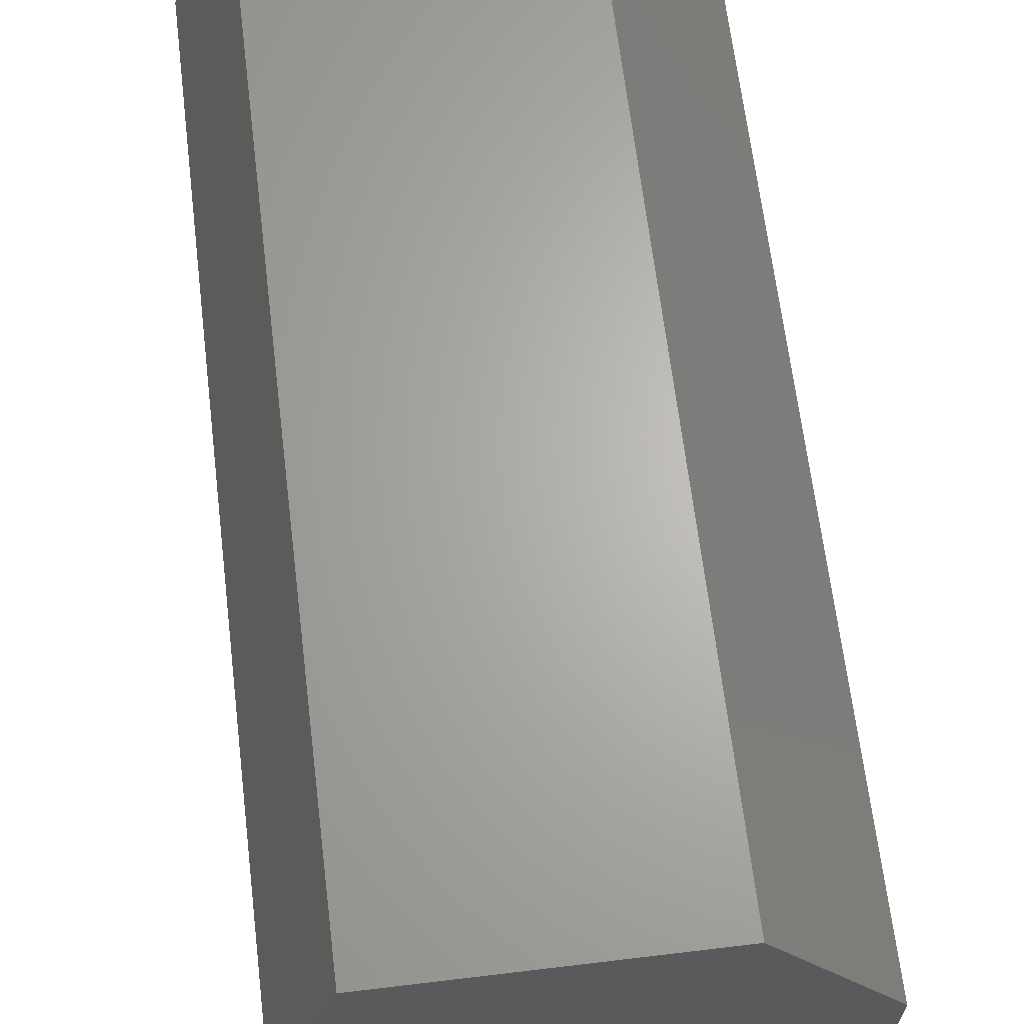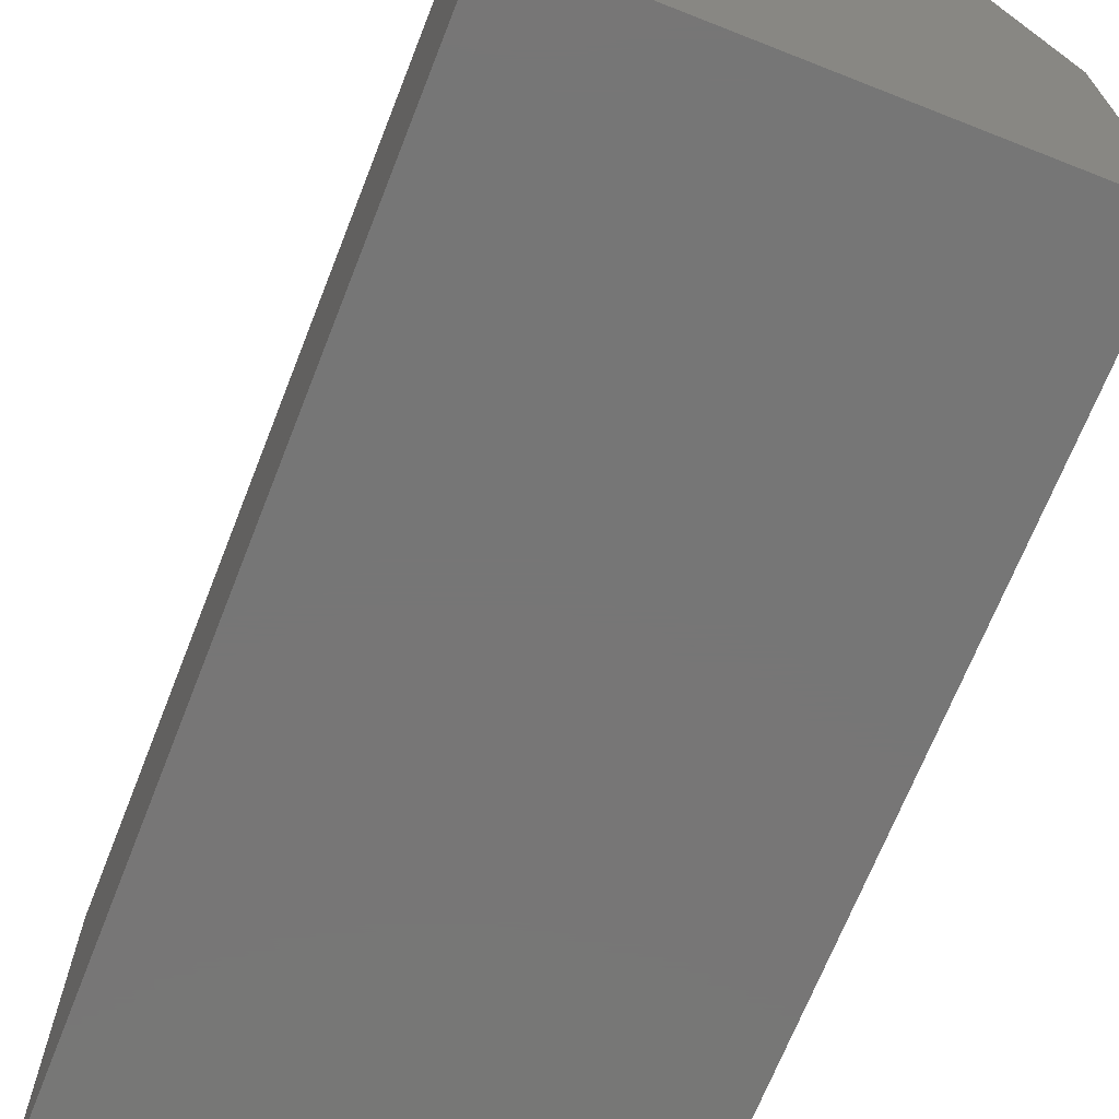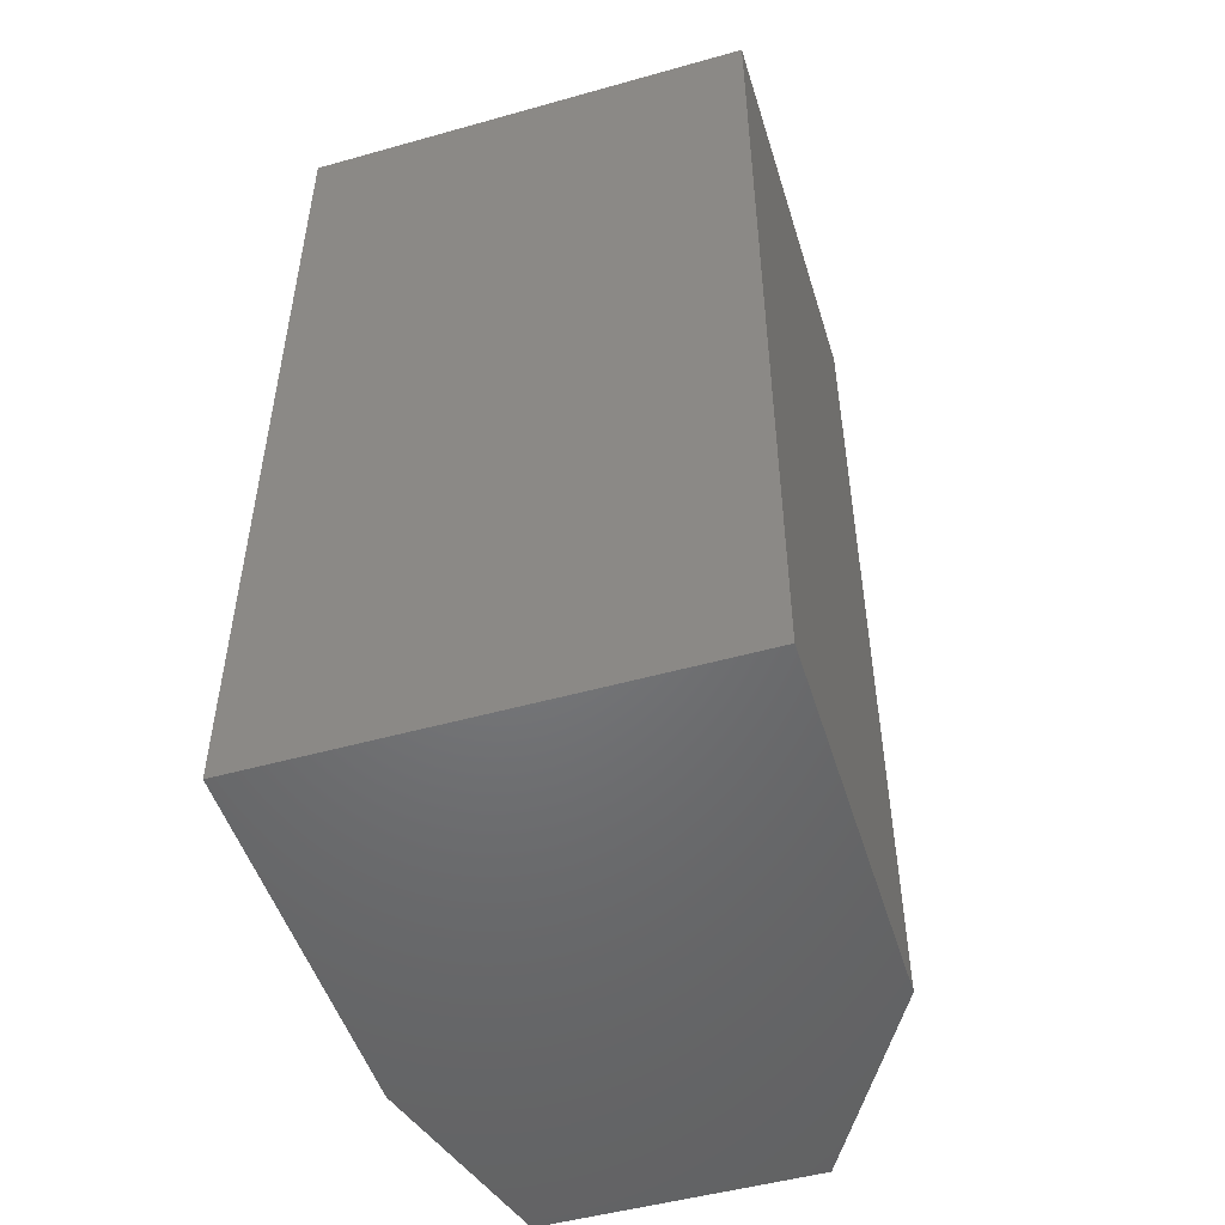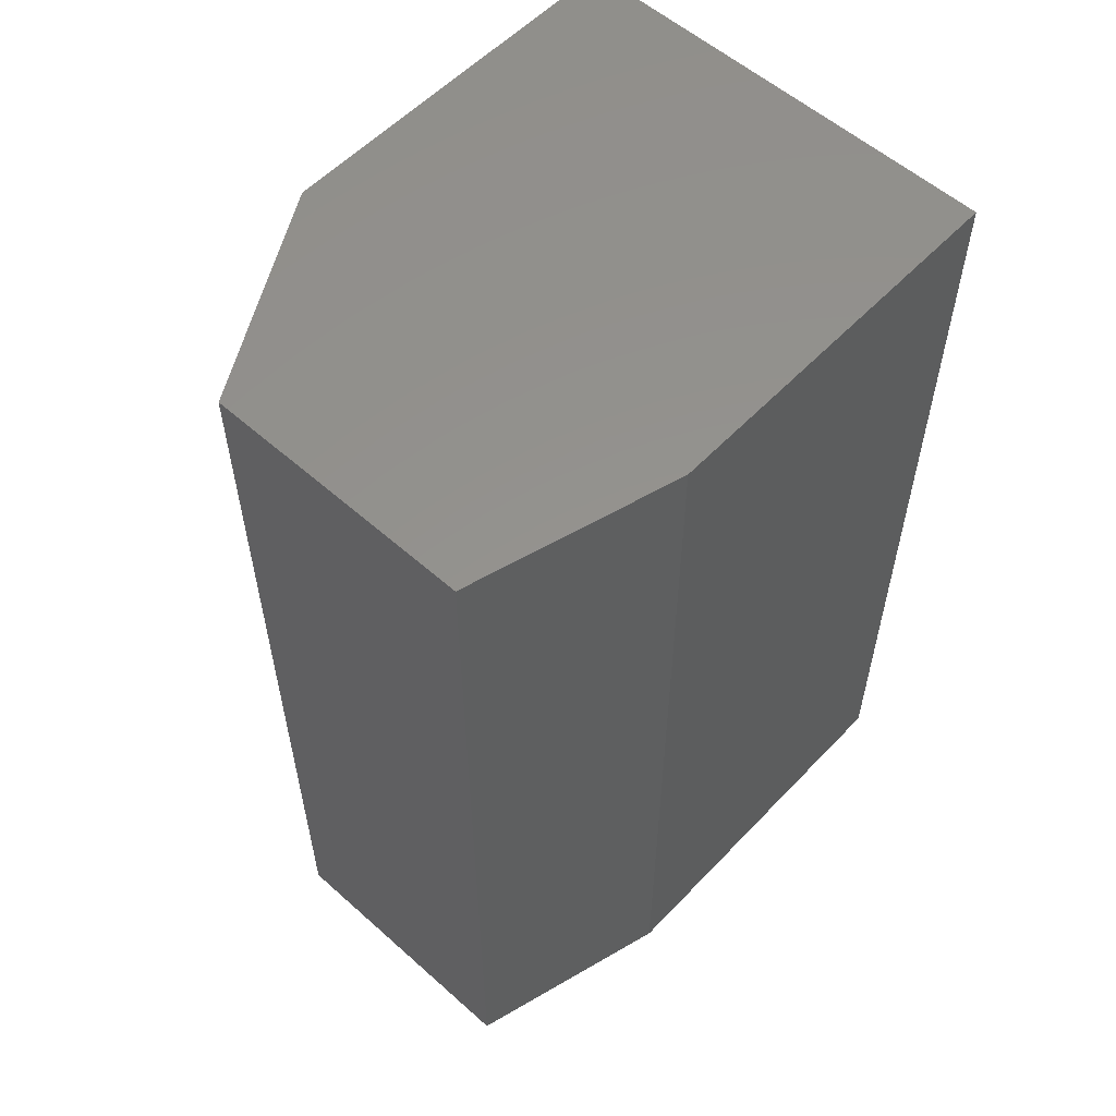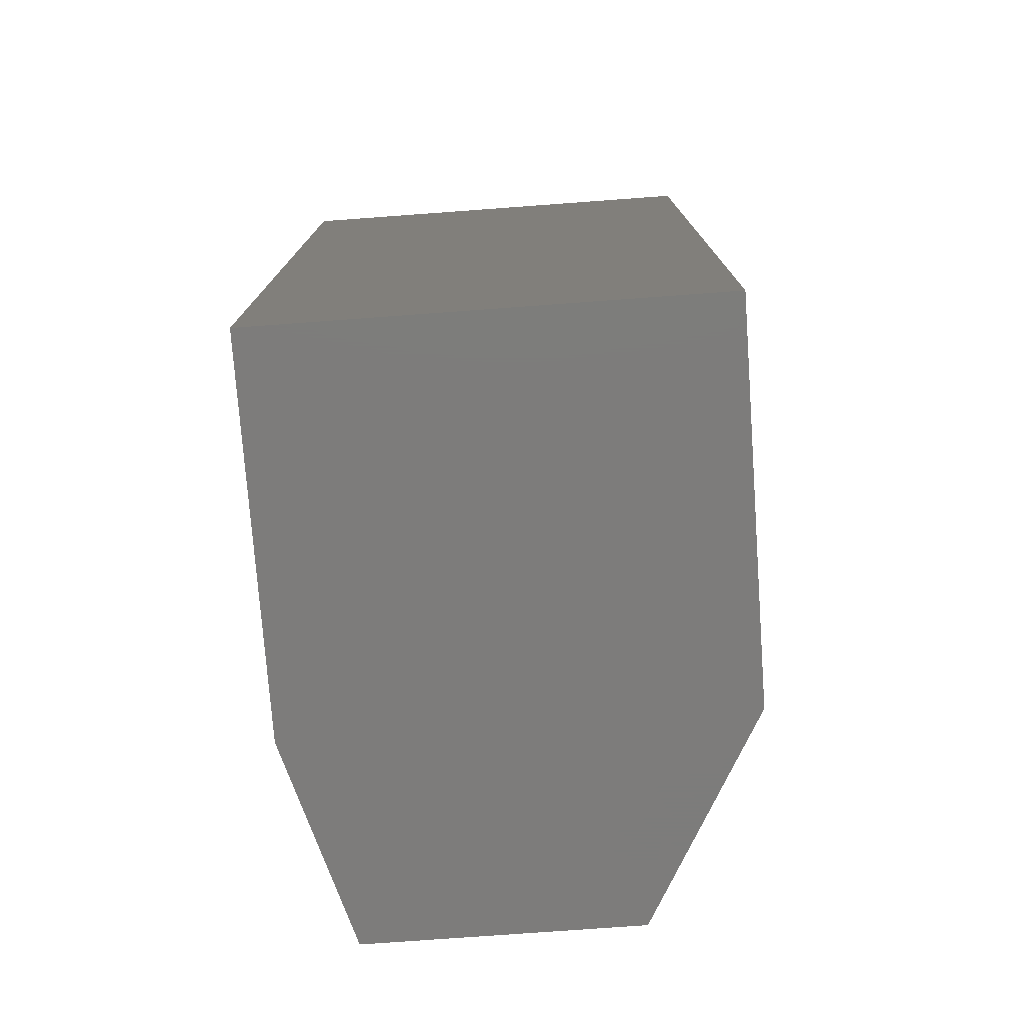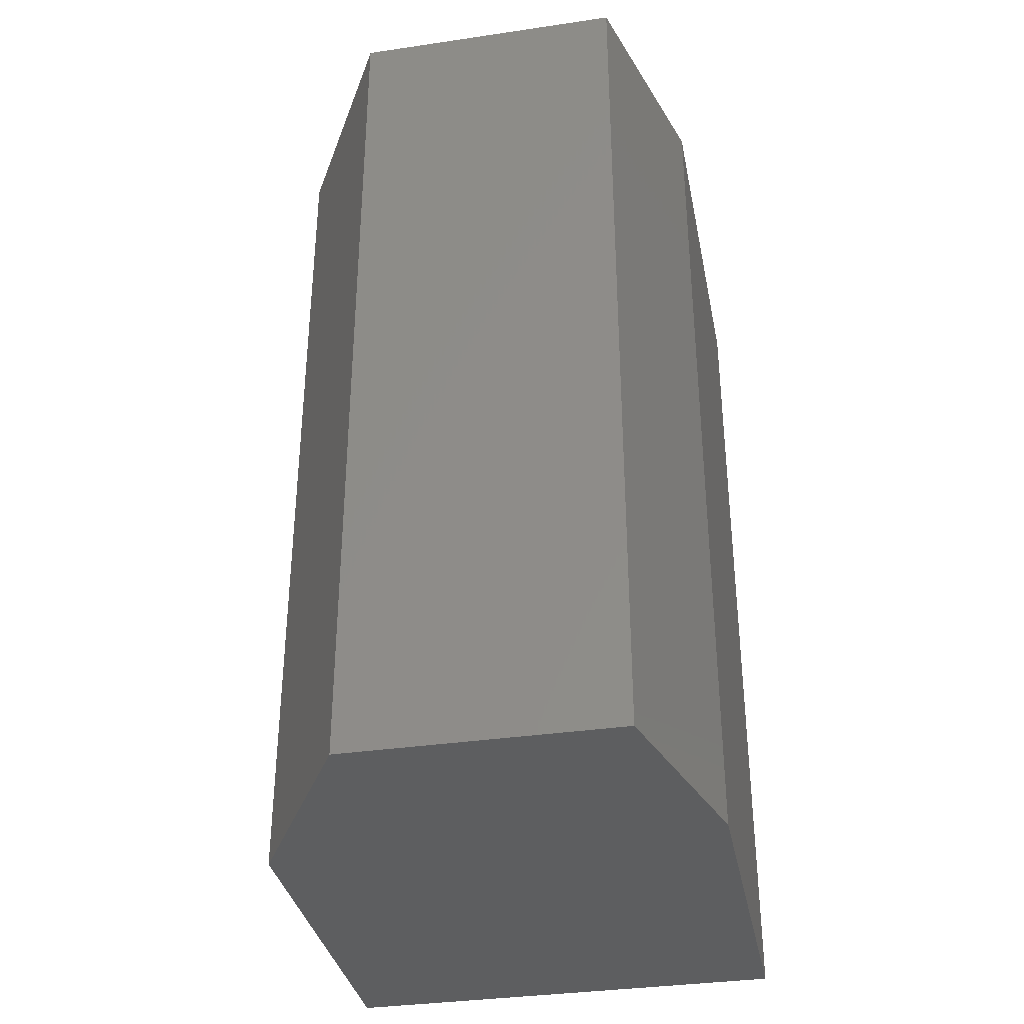
<metadata>
{"format":"stl","ext":"stl","renderer":"f3d","projection":"perspective","resolution":1024,"background":"white","views":[{"elev":65.5,"azim":173.1,"up":"+Z"},{"elev":-68.9,"azim":-21.5,"up":"+Z"},{"elev":-50.1,"azim":-162.9,"up":"+Y"},{"elev":56.5,"azim":42.8,"up":"+Y"},{"elev":-75.9,"azim":-175.8,"up":"+Y"},{"elev":-35.0,"azim":11.1,"up":"+Y"}]}
</metadata>
<code>
# stl→obj: 30 verts, 56 faces
v 2.8 15.24 10
v 3.8 11.43 6.5
v 3.8 15.24 6.5
v 2.8 11.43 10
v -1.8 15.24 10
v -1.8 11.43 10
v -3.8 15.24 6.5
v -3.8 11.43 6.5
v -3.8 15.24 0
v -3.8 11.43 0
v 3.8 15.24 0
v 3.8 11.43 0
v 3.8 7.62 6.5
v 2.8 7.62 10
v -1.8 7.62 10
v -3.8 7.62 6.5
v -3.8 7.62 0
v 3.8 7.62 0
v 3.8 3.81 6.5
v 2.8 3.81 10
v -1.8 3.81 10
v -3.8 3.81 6.5
v -3.8 3.81 0
v 3.8 3.81 0
v 3.8 0 6.5
v 2.8 0 10
v -1.8 0 10
v -3.8 0 6.5
v -3.8 0 0
v 3.8 0 0
f 1 2 3
f 1 4 2
f 5 4 1
f 5 6 4
f 7 6 5
f 7 8 6
f 9 8 7
f 9 10 8
f 11 10 9
f 11 12 10
f 3 12 11
f 3 2 12
f 4 13 2
f 4 14 13
f 6 14 4
f 6 15 14
f 8 15 6
f 8 16 15
f 10 16 8
f 10 17 16
f 12 17 10
f 12 18 17
f 2 18 12
f 2 13 18
f 14 19 13
f 14 20 19
f 15 20 14
f 15 21 20
f 16 21 15
f 16 22 21
f 17 22 16
f 17 23 22
f 18 23 17
f 18 24 23
f 13 24 18
f 13 19 24
f 20 25 19
f 20 26 25
f 21 26 20
f 21 27 26
f 22 27 21
f 22 28 27
f 23 28 22
f 23 29 28
f 24 29 23
f 24 30 29
f 19 30 24
f 19 25 30
f 11 1 3
f 11 9 1
f 9 5 1
f 9 7 5
f 25 26 30
f 26 29 30
f 26 27 29
f 27 28 29

</code>
